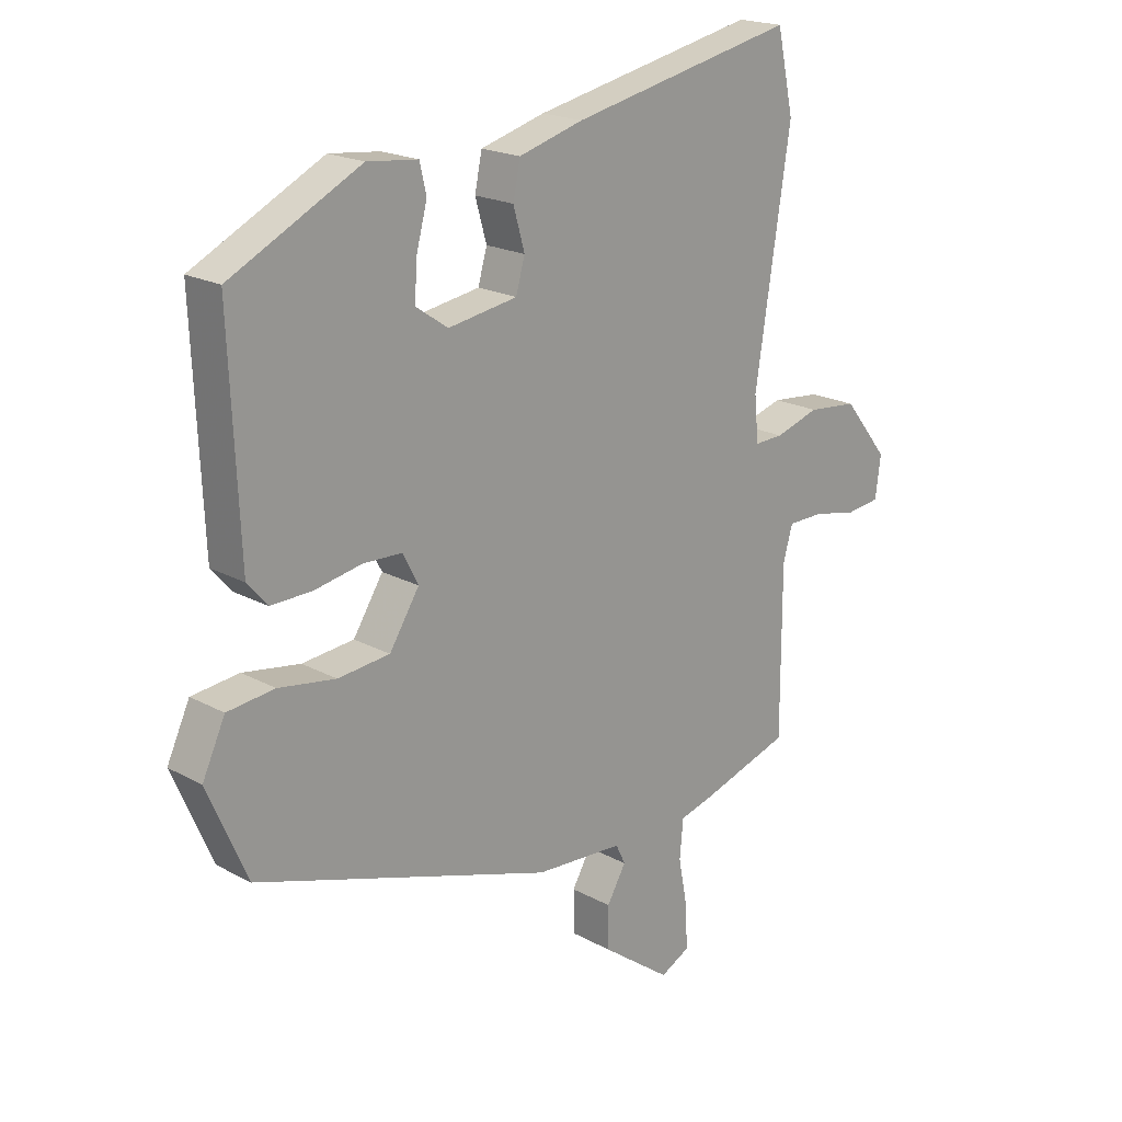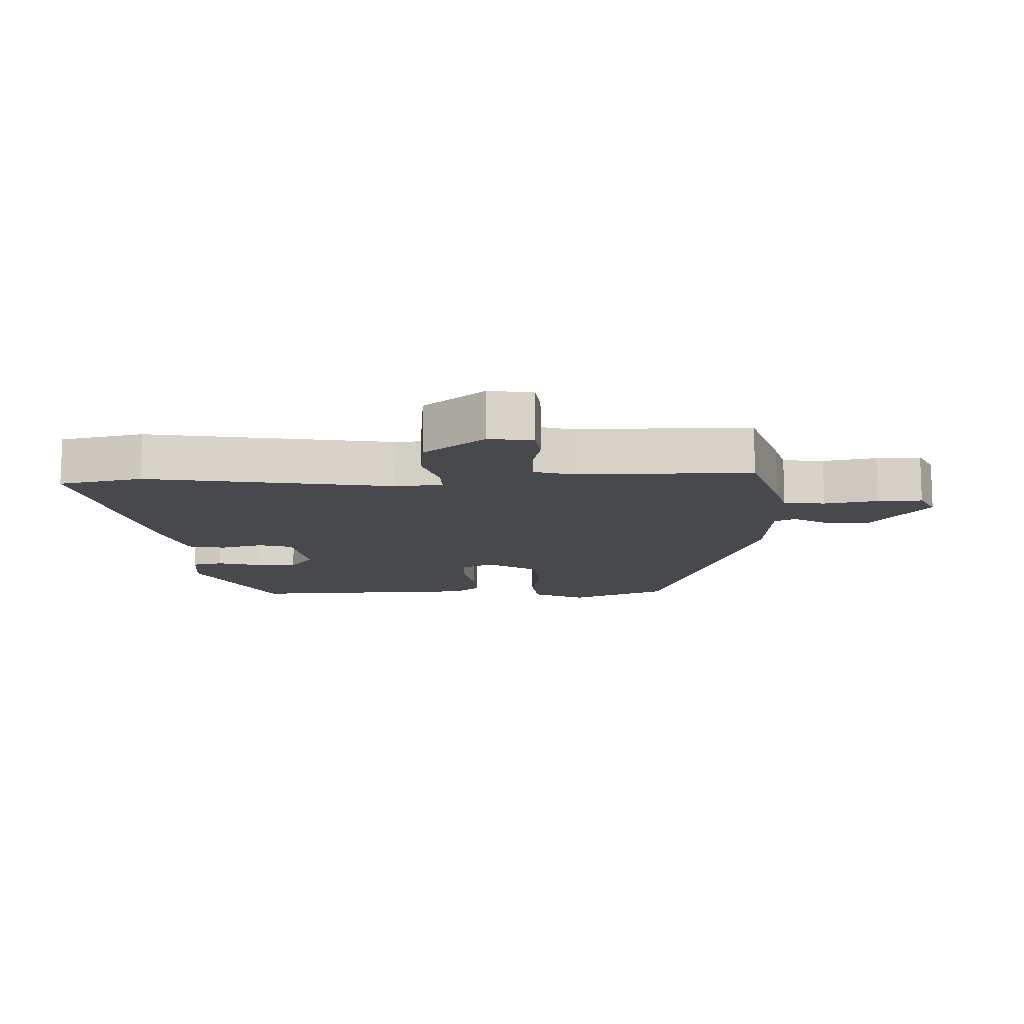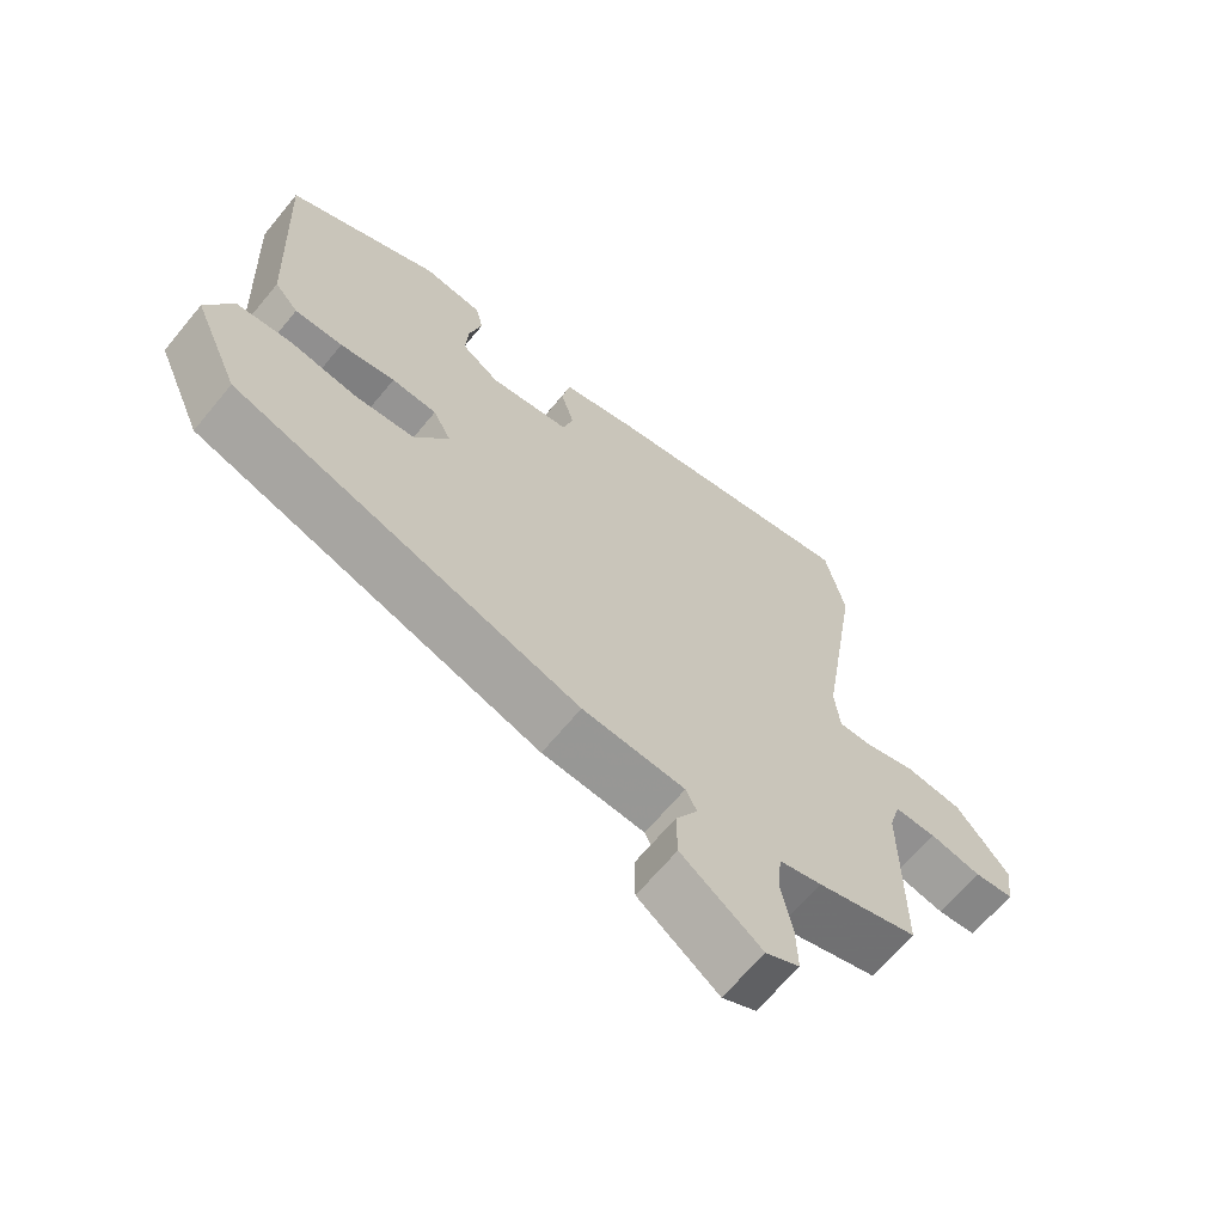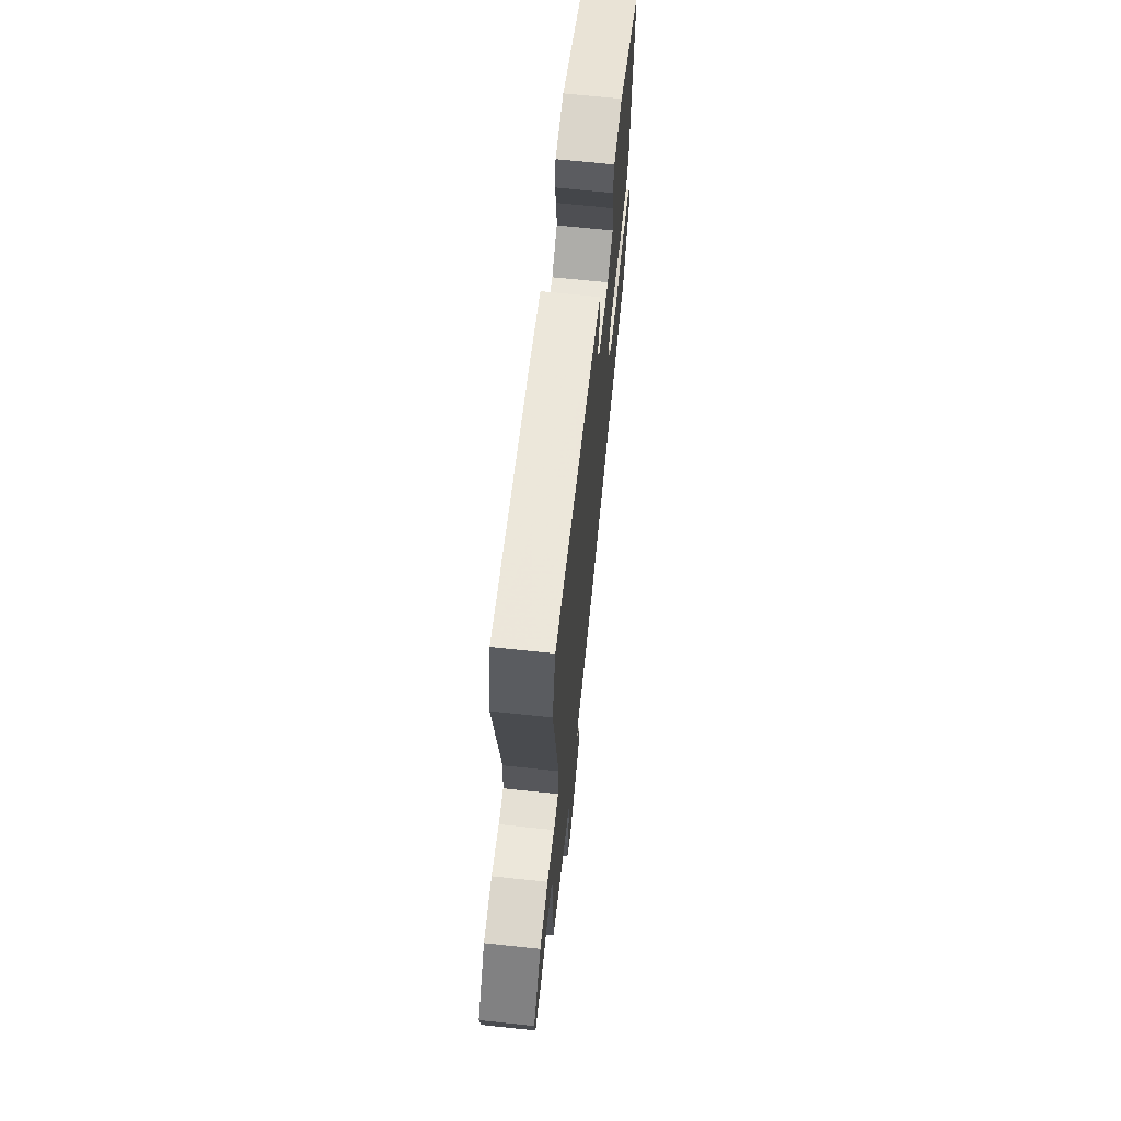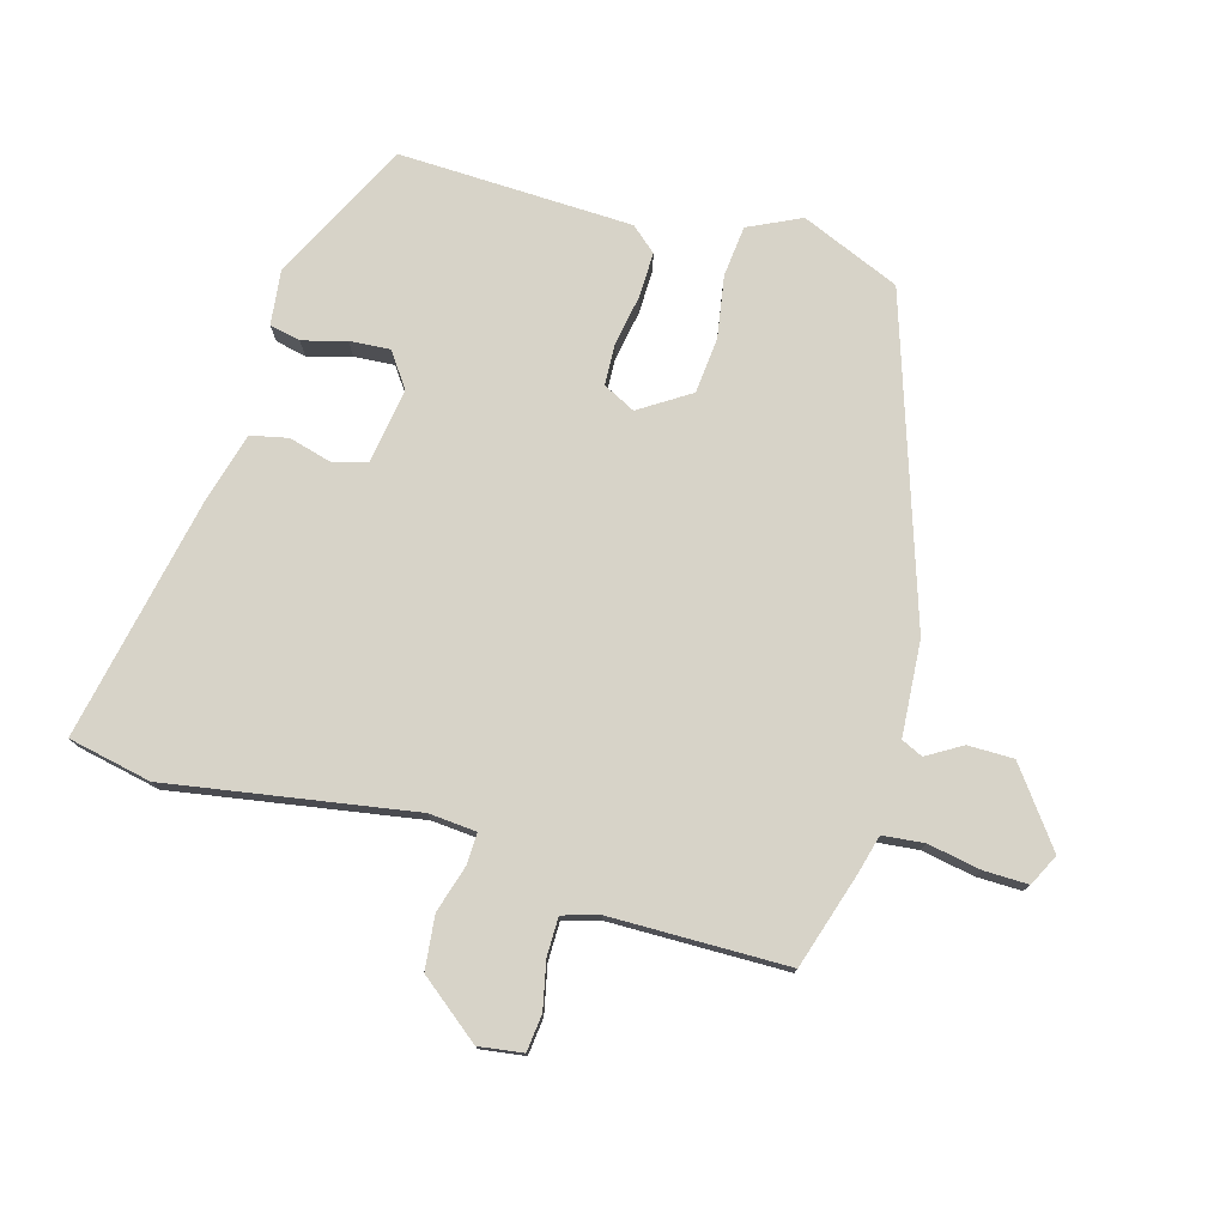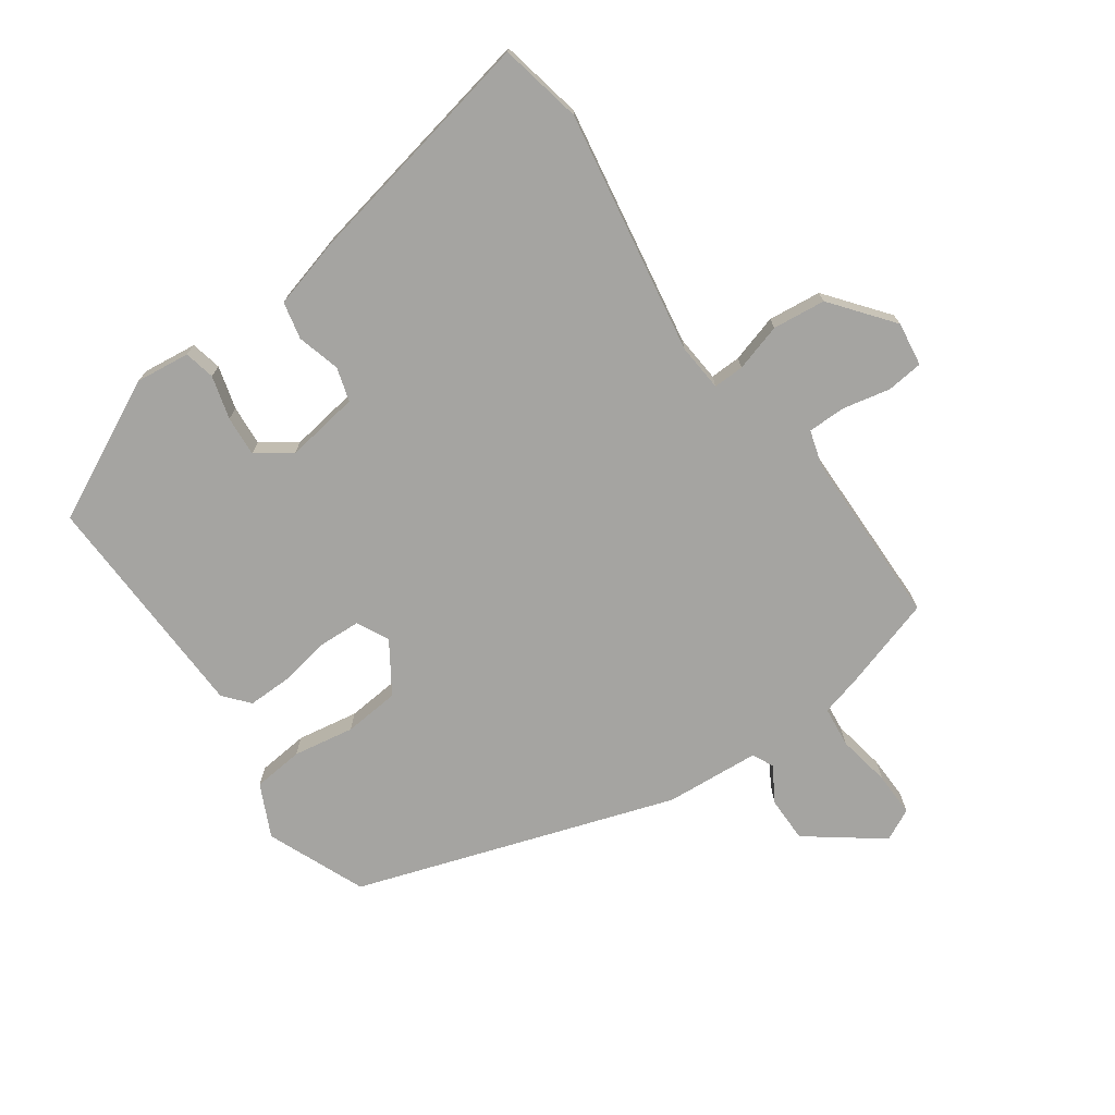
<metadata>
{"format":"obj","ext":"obj","renderer":"f3d","projection":"perspective","resolution":1024,"background":"white","views":[{"elev":19.6,"azim":-44.6,"up":"+Z"},{"elev":-12.4,"azim":91.6,"up":"+Y"},{"elev":-66.3,"azim":-39.6,"up":"+Z"},{"elev":68.0,"azim":96.1,"up":"+Z"},{"elev":76.9,"azim":105.3,"up":"+Y"},{"elev":-73.2,"azim":34.5,"up":"+Y"}]}
</metadata>
<code>
v -0.471 0.07 0.376
v -0.253 0.07 0.487
v -0.168 0.07 0.478
v -0.157 0.07 0.43
v -0.175 0.07 0.362
v -0.179 0.07 0.299
v -0.125 0.07 0.262
v -0.009 0.07 0.281
v 0.006 0.07 0.334
v -0.013 0.07 0.401
v -0.001 0.07 0.459
v 0.107 0.07 0.49
v 0.485 0.07 0.571
v 0.513 0.07 0.442
v 0.454 0.07 0.06
v 0.461 0.07 -0.014
v 0.509 0.07 -0.012
v 0.583 0.07 0.011
v 0.666 0.07 0.003
v 0.742 0.07 -0.091
v 0.733 0.07 -0.16
v 0.676 0.07 -0.167
v 0.602 0.07 -0.152
v 0.542 0.07 -0.153
v 0.526 0.07 -0.209
v 0.526 0.07 -0.486
v 0.38 0.07 -0.533
v 0.319 0.07 -0.55
v 0.313 0.07 -0.614
v 0.329 0.07 -0.697
v 0.331 0.07 -0.766
v 0.282 0.07 -0.791
v 0.166 0.07 -0.706
v 0.165 0.07 -0.635
v 0.197 0.07 -0.58
v 0.181 0.07 -0.547
v 0.033 0.07 -0.538
v -0.466 0.07 -0.379
v -0.532 0.07 -0.226
v -0.494 0.07 -0.144
v -0.415 0.07 -0.135
v -0.319 0.07 -0.15
v -0.232 0.07 -0.141
v -0.182 0.07 -0.062
v -0.208 0.07 -0.012
v -0.273 0.07 -0.01
v -0.352 0.07 -0.025
v -0.421 0.07 -0.027
v -0.455 0.07 0.012
v -0.471 0 0.376
v -0.253 0 0.487
v -0.168 0 0.478
v -0.157 0 0.43
v -0.175 0 0.362
v -0.179 0 0.299
v -0.125 0 0.262
v -0.009 0 0.281
v 0.006 0 0.334
v -0.013 0 0.401
v -0.001 0 0.459
v 0.107 0 0.49
v 0.485 0 0.571
v 0.513 0 0.442
v 0.454 0 0.06
v 0.461 0 -0.014
v 0.509 0 -0.012
v 0.583 0 0.011
v 0.666 0 0.003
v 0.742 0 -0.091
v 0.733 0 -0.16
v 0.676 0 -0.167
v 0.602 0 -0.152
v 0.542 0 -0.153
v 0.526 0 -0.209
v 0.526 0 -0.486
v 0.38 0 -0.533
v 0.319 0 -0.55
v 0.313 0 -0.614
v 0.329 0 -0.697
v 0.331 0 -0.766
v 0.282 0 -0.791
v 0.166 0 -0.706
v 0.165 0 -0.635
v 0.197 0 -0.58
v 0.181 0 -0.547
v 0.033 0 -0.538
v -0.466 0 -0.379
v -0.532 0 -0.226
v -0.494 0 -0.144
v -0.415 0 -0.135
v -0.319 0 -0.15
v -0.232 0 -0.141
v -0.182 0 -0.062
v -0.208 0 -0.012
v -0.273 0 -0.01
v -0.352 0 -0.025
v -0.421 0 -0.027
v -0.455 0 0.012
f 46 47 48 49
f 45 46 49 1
f 39 40 41 42
f 39 42 43
f 36 37 38 39
f 36 39 43
f 32 33 34 35
f 30 31 32 35
f 29 30 35 36
f 28 29 36 43
f 25 26 27 28
f 24 25 28 43
f 20 21 22 23
f 17 18 19 20
f 16 17 20 23
f 12 13 14 15
f 12 15 16
f 9 10 11 12
f 8 9 12 16
f 7 8 16 23
f 2 3 4 5
f 45 1 2 5
f 45 5 6
f 44 45 6 7
f 23 24 43 44
f 7 23 44
f 98 97 96 95
f 50 98 95 94
f 91 90 89 88
f 92 91 88
f 88 87 86 85
f 92 88 85
f 84 83 82 81
f 84 81 80 79
f 85 84 79 78
f 92 85 78 77
f 77 76 75 74
f 92 77 74 73
f 72 71 70 69
f 69 68 67 66
f 72 69 66 65
f 64 63 62 61
f 65 64 61
f 61 60 59 58
f 65 61 58 57
f 72 65 57 56
f 54 53 52 51
f 54 51 50 94
f 55 54 94
f 56 55 94 93
f 93 92 73 72
f 93 72 56
f 1 50 51 2
f 2 51 52 3
f 3 52 53 4
f 4 53 54 5
f 5 54 55 6
f 6 55 56 7
f 7 56 57 8
f 8 57 58 9
f 9 58 59 10
f 10 59 60 11
f 11 60 61 12
f 12 61 62 13
f 13 62 63 14
f 14 63 64 15
f 15 64 65 16
f 16 65 66 17
f 17 66 67 18
f 18 67 68 19
f 19 68 69 20
f 20 69 70 21
f 21 70 71 22
f 22 71 72 23
f 23 72 73 24
f 24 73 74 25
f 25 74 75 26
f 26 75 76 27
f 27 76 77 28
f 28 77 78 29
f 29 78 79 30
f 30 79 80 31
f 31 80 81 32
f 32 81 82 33
f 33 82 83 34
f 34 83 84 35
f 35 84 85 36
f 36 85 86 37
f 37 86 87 38
f 38 87 88 39
f 39 88 89 40
f 40 89 90 41
f 41 90 91 42
f 42 91 92 43
f 43 92 93 44
f 44 93 94 45
f 45 94 95 46
f 46 95 96 47
f 47 96 97 48
f 48 97 98 49
f 49 98 50 1

</code>
